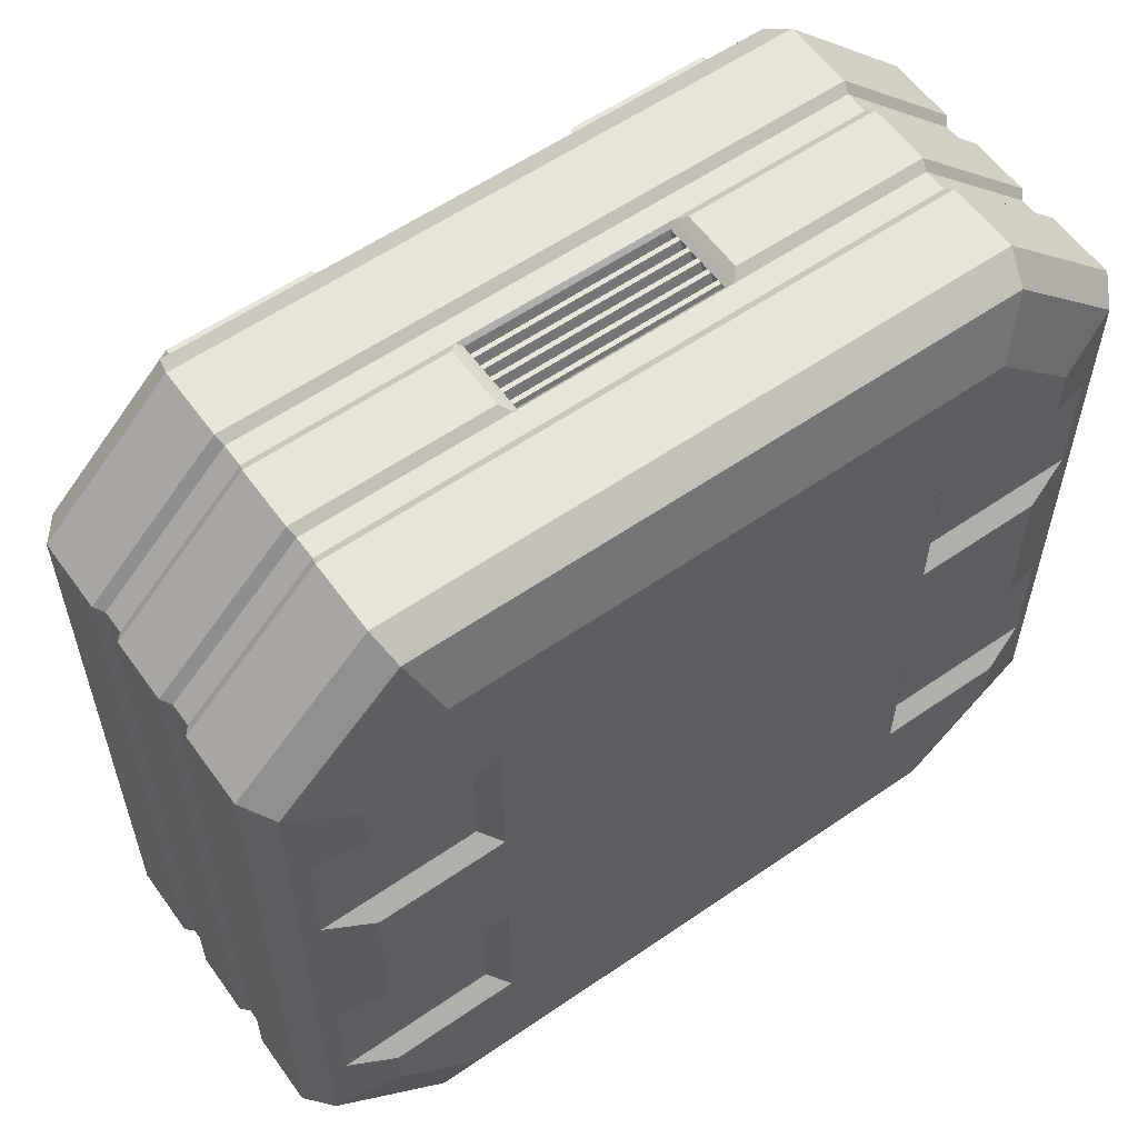
<metadata>
{"format":"obj","ext":"obj","renderer":"f3d","projection":"perspective","resolution":1024,"background":"white","views":[{"elev":58.3,"azim":144.5,"up":"+Z"}]}
</metadata>
<code>
o GC_Ballast_Tank
v 0.7635 0.07122 -0.5
v 1.203 0.07122 -0.5
v 1.196 0.09157 -0.4844
v 0.7431 0.09157 -0.4844
v 0.7635 -0.07122 -0.5
v 1.203 -0.07122 -0.5
v 0.7431 -0.09157 -0.4844
v 1.196 -0.09157 -0.4844
v 1.484 -0.09157 -0.1962
v 1.5 -0.07122 -0.2026
v 1.5 -0.07122 1.203
v 1.484 -0.09157 1.196
v 1.5 0.07122 1.203
v 1.5 0.07122 -0.2026
v 1.484 0.09157 -0.1962
v 1.484 0.09157 1.196
v 1.196 0.1424 -0.4844
v 1.484 0.1424 -0.1962
v 0.2568 0.09157 -0.4844
v -0.1962 0.1424 -0.4844
v -0.1962 0.09157 -0.4844
v 0.2688 0.08256 -0.4744
v 0.7311 0.08256 -0.4744
v 0.2568 -0.09157 -0.4844
v 0.2688 -0.08256 -0.4744
v 0.2688 -0.06192 -0.4744
v 0.2688 -0.0516 -0.4744
v 0.2688 -0.03096 -0.4744
v 0.2688 -0.02064 -0.4744
v 0.2688 2e-06 -0.4744
v 0.2688 0.01032 -0.4744
v 0.2688 0.03096 -0.4744
v 0.2688 0.04128 -0.4744
v 0.2688 0.06192 -0.4744
v 0.2688 0.07224 -0.4744
v 0.7311 -0.08256 -0.4744
v -0.1962 -0.09157 -0.4844
v -0.1962 -0.1424 -0.4844
v 1.196 -0.1424 -0.4844
v -0.2027 -0.07122 -0.5
v 0.2365 -0.07122 -0.5
v -0.5 -0.07122 -0.2026
v -0.4844 -0.09157 -0.1962
v -0.4844 -0.09157 1.196
v -0.5 -0.07122 1.203
v -0.4844 -0.1424 -0.1962
v -0.4844 -0.1424 1.196
v -0.2027 -0.1628 -0.5
v -0.5 -0.1628 -0.2026
v 1.203 -0.1628 -0.5
v -0.2027 -0.3256 -0.5
v 1.203 -0.3256 -0.5
v -0.5 -0.3256 -0.2026
v -0.5 -0.1628 1.203
v -0.5 -0.3256 1.203
v -0.1962 -0.1424 1.484
v -0.2027 -0.1628 1.5
v 1.203 -0.1628 1.5
v 1.196 -0.1424 1.484
v -0.2027 -0.3256 1.5
v 1.203 -0.3256 1.5
v -0.4531 -0.3906 1.183
v -0.1833 -0.3906 1.453
v -0.4531 -0.3906 -0.1832
v -0.1833 -0.3906 -0.4531
v -0.3125 -0.4375 -0.125
v -0.125 -0.4375 -0.3125
v -0.3125 -0.4375 1.125
v -0.125 -0.4375 1.313
v 1.183 -0.3906 1.453
v 1.125 -0.4375 1.313
v 1.5 -0.3256 1.203
v 1.453 -0.3906 1.183
v 1.5 -0.3256 -0.2026
v 1.453 -0.3906 -0.1832
v 1.5 -0.1628 -0.2026
v 1.5 -0.1628 1.203
v 1.183 -0.3906 -0.4531
v 1.125 -0.4375 -0.3125
v 0.1945 -0.5 -0.3125
v 0.2174 -0.47 -0.3125
v 0.7826 -0.47 -0.3125
v 0.8055 -0.5 -0.3125
v 1.125 -0.5 -0.3125
v -0.125 -0.5 -0.3125
v 0.1945 -0.5 1.313
v 0.2174 -0.47 1.313
v -0.125 -0.5 1.313
v -0.3125 -0.5 1.125
v -0.3125 -0.5 -0.125
v 0.7826 -0.47 1.313
v 1.125 -0.5 1.313
v 0.8055 -0.5 1.313
v 1.312 -0.5 -0.125
v 1.312 -0.5 1.125
v 1.312 -0.4375 -0.125
v 1.312 -0.4375 1.125
v 1.484 -0.1424 -0.1962
v 1.484 -0.1424 1.196
v 1.196 -0.09157 1.484
v -0.1962 -0.09157 1.484
v 0.2568 -0.09157 1.484
v 0.7431 -0.09157 1.484
v -0.2027 -0.07122 1.5
v 0.2365 -0.07122 1.5
v -0.5 0.07122 1.203
v -0.2027 0.07122 1.5
v -0.5 0.07122 -0.2026
v -0.2027 0.07122 -0.5
v 0.2365 0.07122 -0.5
v -0.4844 0.09157 -0.1962
v -0.4844 0.09157 1.196
v -0.4844 0.1424 -0.1962
v -0.4844 0.1424 1.196
v -0.2027 0.1628 -0.5
v -0.5 0.1628 -0.2026
v 1.203 0.1628 -0.5
v 1.5 0.1628 -0.2026
v 1.484 0.1424 1.196
v 1.5 0.1628 1.203
v 1.196 0.09157 1.484
v 1.196 0.1424 1.484
v 0.7431 0.09157 1.484
v 0.2568 0.09157 1.484
v -0.1962 0.09157 1.484
v -0.1962 0.1424 1.484
v 0.2688 0.08256 1.474
v 0.7311 0.08256 1.474
v 0.2688 -0.08256 1.474
v 0.2688 0.07224 1.474
v 0.2688 0.06192 1.474
v 0.2688 0.04128 1.474
v 0.2688 0.03096 1.474
v 0.2688 0.01032 1.474
v 0.2688 1e-06 1.474
v 0.2688 -0.02064 1.474
v 0.2688 -0.03096 1.474
v 0.2688 -0.0516 1.474
v 0.2688 -0.06192 1.474
v 0.7311 -0.08256 1.474
v 0.7311 -0.07224 1.444
v 0.2688 -0.07224 1.444
v 0.2688 -0.0516 1.444
v 0.7311 -0.0516 1.444
v 0.7311 -0.06192 1.474
v 0.7311 -0.0516 1.474
v 0.7311 -0.04128 1.444
v 0.2688 -0.04128 1.444
v 0.2688 -0.02064 1.444
v 0.7311 -0.02064 1.444
v 0.7311 -0.03096 1.474
v 0.7311 -0.02064 1.474
v 0.7311 1e-06 1.474
v 0.7311 0.01032 1.474
v 0.7311 0.03096 1.474
v 0.7311 0.04128 1.474
v 0.7311 0.06192 1.474
v 0.7311 0.07224 1.474
v 0.7311 -0.01032 1.444
v 0.7311 0.01032 1.444
v 0.2688 -0.01032 1.444
v 0.2688 0.01032 1.444
v 0.7311 0.02064 1.444
v 0.2688 0.02064 1.444
v 0.2688 0.04128 1.444
v 0.7311 0.04128 1.444
v 0.2688 0.0516 1.444
v 0.7311 0.0516 1.444
v 0.2688 0.07224 1.444
v 0.7311 0.07224 1.444
v 0.2688 0.08256 1.444
v 0.7311 0.08256 1.444
v 0.7635 0.07122 1.5
v 0.7635 -0.07122 1.5
v 1.203 0.07122 1.5
v 1.203 -0.07122 1.5
v 0.2365 0.07122 1.5
v -0.2027 0.1628 1.5
v -0.5 0.1628 1.203
v 1.203 0.1628 1.5
v -0.2027 0.3256 1.5
v 1.203 0.3256 1.5
v -0.5 0.3256 1.203
v -0.5 0.3256 -0.2026
v -0.2027 0.3256 -0.5
v 1.203 0.3256 -0.5
v 1.5 0.3256 -0.2026
v 1.5 0.3256 1.203
v 1.453 0.3906 1.183
v 1.183 0.3906 1.453
v 1.453 0.3906 -0.1832
v 1.312 0.4375 0.4388
v 1.312 0.4375 0.3292
v 1.418 0.4023 0.2912
v 1.418 0.4023 0.02264
v 1.312 0.4375 -0.01545
v 1.312 0.4375 -0.125
v 1.312 0.4375 1.125
v 1.312 0.4375 1.015
v 1.418 0.4023 0.9774
v 1.418 0.4023 0.7089
v 1.312 0.4375 0.6708
v -0.125 0.4375 -0.3125
v 1.125 0.4375 -0.3125
v 1.021 0.4375 -0.01545
v 1.021 0.4375 0.3292
v 1.021 0.4375 0.6708
v 1.021 0.4375 1.015
v 1.125 0.4375 1.313
v -0.125 0.4375 1.313
v -0.3125 0.4375 1.125
v -0.3125 0.4375 1.015
v -0.02076 0.4375 1.015
v -0.02076 0.4375 0.6708
v -0.3125 0.4375 0.6708
v -0.3125 0.4375 0.4388
v -0.3125 0.4375 0.3292
v -0.02076 0.4375 0.3292
v -0.02076 0.4375 -0.01545
v -0.3125 0.4375 -0.01545
v -0.3125 0.4375 -0.125
v -0.1833 0.3906 -0.4531
v 1.183 0.3906 -0.4531
v -0.4531 0.3906 -0.1832
v -0.418 0.4023 0.7089
v -0.418 0.4023 0.9774
v -0.4531 0.3906 1.183
v -0.418 0.4023 0.02264
v -0.418 0.4023 0.2912
v -0.0626 0.4023 0.9774
v -0.0626 0.4023 0.7089
v -0.1833 0.3906 1.453
v -0.0626 0.4023 0.02264
v -0.0626 0.4023 0.2912
v 1.063 0.4023 0.02264
v 1.063 0.4023 0.2912
v 1.063 0.4023 0.7089
v 1.063 0.4023 0.9774
v 0.7311 0.07224 -0.4744
v 0.7311 0.06192 -0.4744
v 0.7311 0.04128 -0.4744
v 0.7311 0.03096 -0.4744
v 0.7311 0.01032 -0.4744
v 0.7311 2e-06 -0.4744
v 0.7311 -0.02064 -0.4744
v 0.7311 -0.03096 -0.4744
v 0.7311 -0.0516 -0.4744
v 0.7311 -0.06192 -0.4744
v 0.7311 0.08256 -0.4444
v 0.2688 0.08256 -0.4444
v 0.2688 0.07224 -0.4444
v 0.7311 0.07224 -0.4444
v 0.2688 0.0516 -0.4444
v 0.7311 0.0516 -0.4444
v 0.7311 0.04128 -0.4444
v 0.2688 0.04128 -0.4444
v 0.7311 0.02064 -0.4444
v 0.2688 0.02064 -0.4444
v 0.2688 0.01032 -0.4444
v 0.7311 0.01032 -0.4444
v 0.2688 -0.01032 -0.4444
v 0.7311 -0.01032 -0.4444
v 0.7311 -0.02064 -0.4444
v 0.2688 -0.02064 -0.4444
v 0.7311 -0.04128 -0.4444
v 0.2688 -0.04128 -0.4444
v 0.7311 -0.0516 -0.4444
v 0.2688 -0.0516 -0.4444
v 0.7311 -0.07224 -0.4444
v 0.2688 -0.07224 -0.4444
v 0.868 -0.5 0.868
v 1 -0.6 1
v 0.868 -0.5 1.132
v 1.132 -0.5 0.868
v 1.132 -0.5 1.132
v 0.132 -0.5 0.868
v -2.4e-05 -0.6 1
v -0.132 -0.5 0.868
v 0.132 -0.5 1.132
v -0.132 -0.5 1.132
v 0.868 -0.5 0.132
v 1 -0.6 2.3e-05
v 1.132 -0.5 0.132
v 0.868 -0.5 -0.132
v 1.132 -0.5 -0.132
v 0.132 -0.5 0.132
v -2.4e-05 -0.6 2.3e-05
v 0.132 -0.5 -0.132
v -0.132 -0.5 0.132
v -0.132 -0.5 -0.132
v 1.318 0.3906 1.318
v -0.2188 0.4375 -0.2187
v 1.219 0.4375 -0.2187
v 1.219 0.4375 1.219
v -0.2188 0.4375 1.219
v -0.3182 0.3906 -0.3182
v -0.3182 0.3906 1.318
v 1.318 0.3906 -0.3182
v 1.251 0.3906 1.386
v 1.453 0.3906 0.5
v -0.2656 0.4375 -0.1719
v 0.5 0.4375 -0.3125
v 1.172 0.4375 -0.2656
v 1.172 0.4375 1.266
v 0.5 0.4375 1.313
v -0.2656 0.4375 1.172
v 0.5 0.3906 -0.4531
v -0.418 0.4023 -0.1687
v -0.3857 0.3906 -0.2507
v -0.418 0.4023 1.169
v -0.4531 0.3906 0.5
v -0.2507 0.3906 1.386
v 0.5 0.3906 1.453
v 1.251 0.3906 -0.3856
v 1.386 0.3906 1.251
v 1.418 0.4023 -0.1687
v 1.418 0.4023 1.169
v -0.1719 0.4375 -0.2656
v 1.266 0.4375 -0.1719
v 1.266 0.4375 1.172
v -0.1719 0.4375 1.266
v -0.2507 0.3906 -0.3856
v -0.3857 0.3906 1.251
v 1.386 0.3906 -0.2507
v 1.326 0.4141 -0.2113
v 1.211 0.4141 -0.3256
v 1.326 0.4141 1.211
v 1.211 0.4141 1.326
v -0.3257 0.4141 1.211
v -0.2113 0.4141 1.326
v -0.3257 0.4141 -0.2113
v -0.2113 0.4141 -0.3256
v -0.1916 0.4258 -0.2956
v -0.2957 0.4258 -0.1916
v -0.3557 0.4023 -0.231
v -0.231 0.4023 1.356
v -0.3557 0.4023 1.231
v -0.2957 0.4258 1.192
v 1.192 0.4258 1.296
v 1.296 0.4258 1.192
v 1.356 0.4023 1.231
v 1.231 0.4023 -0.3556
v 1.356 0.4023 -0.231
v 1.296 0.4258 -0.1916
v 1.192 0.4258 -0.2956
v 1.231 0.4023 1.356
v -0.1916 0.4258 1.296
v -0.418 0.4023 0.5
v -0.231 0.4023 -0.3556
v 1.203 0.2442 1.5
v 1.5 0.2442 1.203
v 1.351 0.3256 1.351
v 1.351 0.1628 1.351
v 1.351 0.2442 1.351
v -0.3514 0.1628 -0.3513
v -0.5 0.2442 -0.2026
v -0.3514 0.3256 -0.3513
v -0.2027 0.2442 -0.5
v -0.3514 0.2442 -0.3513
v 1.351 0.1628 -0.3513
v -0.3514 0.1628 1.351
v -0.2027 0.2442 1.5
v -0.5 0.2442 1.203
v -0.3514 0.3256 1.351
v 1.203 0.2442 -0.5
v 1.5 0.2442 -0.2026
v 1.351 0.3256 -0.3513
v 1.426 0.1628 -0.277
v -0.4257 0.1628 1.277
v -0.2027 0.2849 1.5
v -0.5 0.2849 1.203
v -0.4257 0.3256 1.277
v 1.203 0.2849 -0.5
v 1.5 0.2849 -0.2026
v 1.426 0.3256 -0.277
v 1.277 0.1628 -0.4256
v -0.277 0.1628 1.426
v -0.2027 0.2035 1.5
v -0.5 0.2035 1.203
v -0.277 0.3256 1.426
v 1.203 0.2035 -0.5
v 1.5 0.2035 -0.2026
v 1.277 0.3256 -0.4256
v 1.426 0.2442 -0.277
v 1.277 0.2442 -0.4256
v -0.4257 0.2442 1.277
v -0.277 0.2442 1.426
v -0.277 0.2035 1.426
v -0.4257 0.2035 1.277
v -0.4257 0.2849 1.277
v 1.277 0.2035 -0.4256
v 1.426 0.2035 -0.277
v 1.426 0.2849 -0.277
v 1.277 0.2849 -0.4256
v -0.277 0.2849 1.426
f 1 3 2
f 2 5 1
f 1 7 4
f 8 5 6
f 9 6 10
f 11 9 10
f 11 14 13
f 15 13 14
f 2 15 14
f 18 3 17
f 17 3 4
f 4 22 19
f 19 32 31
f 25 7 24
f 39 38 24
f 41 37 40
f 40 43 42
f 45 43 44
f 47 43 46
f 46 37 38
f 49 38 48
f 38 50 48
f 50 51 48
f 53 48 51
f 55 49 53
f 54 46 49
f 47 57 56
f 58 56 57
f 61 57 60
f 54 60 57
f 63 55 62
f 62 53 64
f 51 64 53
f 65 66 64
f 68 64 66
f 69 62 68
f 71 63 69
f 63 61 60
f 72 70 73
f 73 74 72
f 77 74 76
f 76 52 50
f 78 74 75
f 52 65 51
f 79 65 78
f 82 81 67
f 80 87 86
f 90 86 89
f 91 71 69
f 87 82 91
f 82 93 91
f 95 83 94
f 84 96 94
f 97 94 96
f 71 95 97
f 73 71 97
f 97 75 73
f 79 75 96
f 88 68 89
f 89 66 90
f 67 90 66
f 98 50 39
f 98 77 76
f 58 99 59
f 99 100 59
f 103 102 56
f 101 105 104
f 44 104 45
f 104 106 45
f 106 42 45
f 109 42 108
f 40 110 41
f 110 24 41
f 21 110 109
f 111 109 108
f 106 111 108
f 112 113 111
f 111 20 21
f 113 116 355
f 20 117 17
f 18 17 360
f 120 18 118
f 16 18 119
f 16 122 121
f 126 125 124
f 127 123 124
f 102 136 135
f 103 129 102
f 142 140 141
f 141 143 142
f 142 139 129
f 139 144 145
f 138 145 146
f 148 146 147
f 147 149 148
f 137 148 149
f 137 150 151
f 137 152 136
f 123 155 154
f 141 145 144
f 151 147 146
f 159 153 160
f 136 159 161
f 161 135 136
f 159 162 161
f 162 153 135
f 135 154 134
f 164 154 163
f 163 165 164
f 164 133 134
f 133 166 155
f 133 156 132
f 132 168 167
f 131 167 169
f 169 157 131
f 168 169 167
f 157 168 156
f 131 158 130
f 130 172 171
f 127 130 171
f 128 171 172
f 172 158 128
f 163 155 166
f 123 174 173
f 121 173 175
f 176 173 174
f 175 11 13
f 176 12 11
f 174 100 176
f 16 175 13
f 177 102 124
f 177 125 107
f 107 105 177
f 107 112 106
f 114 125 126
f 114 126 361
f 180 126 122
f 362 378 350
f 184 356 371
f 350 353 354
f 115 358 381
f 382 118 392
f 366 374 351
f 119 120 353
f 352 188 315
f 187 191 300
f 209 304 208
f 197 316 325
f 308 311 348
f 230 225 226
f 212 230 226
f 231 213 214
f 231 215 225
f 211 226 310
f 307 203 302
f 182 190 313
f 380 181 232
f 183 227 311
f 296 322 357
f 185 222 307
f 324 191 375
f 233 220 228
f 234 228 229
f 217 234 229
f 219 234 218
f 235 196 205
f 206 235 205
f 193 236 206
f 194 235 236
f 237 202 207
f 208 237 207
f 199 238 208
f 238 201 237
f 113 179 116
f 44 56 101
f 12 98 9
f 9 39 8
f 72 58 61
f 7 245 244
f 23 239 249
f 22 249 250
f 250 239 35
f 250 35 22
f 35 240 34
f 34 252 251
f 34 253 33
f 252 253 251
f 253 241 33
f 240 254 252
f 33 242 32
f 242 256 32
f 257 242 243
f 255 258 256
f 258 32 256
f 257 31 258
f 31 244 30
f 30 260 259
f 261 30 259
f 261 245 29
f 260 261 259
f 262 244 245
f 29 246 28
f 246 264 28
f 246 265 263
f 265 27 266
f 263 266 264
f 28 266 27
f 247 26 27
f 248 268 26
f 269 248 36
f 269 25 270
f 267 270 268
f 270 26 268
f 6 14 10
f 271 272 273
f 272 271 274
f 275 272 274
f 272 275 273
f 276 277 278
f 277 276 279
f 280 277 279
f 277 280 278
f 281 282 283
f 282 281 284
f 285 282 284
f 282 285 283
f 286 287 288
f 287 286 289
f 290 287 289
f 287 290 288
f 317 189 300
f 346 328 190
f 328 346 291
f 330 336 232
f 229 215 217
f 292 332 296
f 334 331 221
f 228 221 308
f 293 325 298
f 198 200 199
f 195 197 196
f 310 323 337
f 202 194 193
f 326 342 223
f 333 318 203
f 327 198 340
f 210 232 313
f 329 297 295
f 310 311 227
f 358 355 359
f 354 120 351
f 367 384 360
f 364 386 361
f 379 179 389
f 391 376 381
f 388 377 378
f 359 116 356
f 1 4 3
f 2 6 5
f 1 5 7
f 8 7 5
f 9 8 6
f 11 12 9
f 11 10 14
f 15 16 13
f 2 3 15
f 18 15 3
f 4 19 17
f 19 21 20
f 17 19 20
f 4 23 22
f 25 24 26
f 24 19 30
f 26 24 27
f 19 22 35
f 34 33 19
f 33 32 19
f 19 35 34
f 27 24 28
f 29 28 24
f 29 24 30
f 31 30 19
f 25 36 7
f 37 24 38
f 24 7 39
f 7 8 39
f 41 24 37
f 40 37 43
f 45 42 43
f 47 44 43
f 46 43 37
f 49 46 38
f 38 39 50
f 50 52 51
f 53 49 48
f 55 54 49
f 54 47 46
f 47 54 57
f 58 59 56
f 61 58 57
f 54 55 60
f 63 60 55
f 62 55 53
f 51 65 64
f 65 67 66
f 68 62 64
f 69 63 62
f 71 70 63
f 63 70 61
f 72 61 70
f 73 75 74
f 77 72 74
f 76 74 52
f 78 52 74
f 52 78 65
f 79 67 65
f 81 80 67
f 80 85 67
f 79 84 83
f 79 83 82
f 79 82 67
f 80 81 87
f 90 85 80
f 80 86 90
f 86 88 89
f 91 93 71
f 93 92 71
f 69 88 86
f 69 86 87
f 69 87 91
f 87 81 82
f 82 83 93
f 95 92 93
f 93 83 95
f 83 84 94
f 84 79 96
f 97 95 94
f 71 92 95
f 73 70 71
f 97 96 75
f 79 78 75
f 88 69 68
f 89 68 66
f 67 85 90
f 98 76 50
f 98 99 77
f 58 77 99
f 99 12 100
f 102 101 56
f 56 59 103
f 59 100 103
f 101 102 105
f 44 101 104
f 104 107 106
f 106 108 42
f 109 40 42
f 40 109 110
f 110 19 24
f 21 19 110
f 111 21 109
f 106 112 111
f 112 114 113
f 111 113 20
f 115 20 355
f 20 113 355
f 20 115 117
f 17 117 376
f 360 368 18
f 368 118 18
f 17 376 360
f 120 119 18
f 16 15 18
f 16 119 122
f 124 123 126
f 123 121 122
f 126 123 122
f 127 128 123
f 102 129 139
f 138 137 102
f 137 136 102
f 102 139 138
f 127 124 130
f 124 102 135
f 130 124 131
f 132 131 124
f 132 124 133
f 135 134 124
f 134 133 124
f 103 140 129
f 142 129 140
f 141 144 143
f 142 143 139
f 139 143 144
f 138 139 145
f 148 138 146
f 147 150 149
f 137 138 148
f 137 149 150
f 137 151 152
f 140 103 145
f 103 123 153
f 145 103 146
f 123 128 158
f 157 156 123
f 156 155 123
f 123 158 157
f 146 103 151
f 152 151 103
f 152 103 153
f 154 153 123
f 141 140 145
f 151 150 147
f 159 152 153
f 136 152 159
f 161 162 135
f 159 160 162
f 162 160 153
f 135 153 154
f 164 134 154
f 163 166 165
f 164 165 133
f 133 165 166
f 133 155 156
f 132 156 168
f 131 132 167
f 169 170 157
f 168 170 169
f 157 170 168
f 131 157 158
f 130 158 172
f 128 127 171
f 163 154 155
f 123 103 174
f 121 123 173
f 176 175 173
f 175 176 11
f 176 100 12
f 174 103 100
f 16 121 175
f 177 105 102
f 177 124 125
f 107 104 105
f 107 125 112
f 114 112 125
f 126 178 377
f 377 361 126
f 361 369 114
f 369 179 114
f 180 178 126
f 378 178 180
f 350 182 370
f 182 181 370
f 378 180 350
f 370 362 350
f 356 116 379
f 116 179 379
f 379 363 356
f 363 371 356
f 183 184 371
f 354 352 182
f 350 180 353
f 354 182 350
f 358 185 373
f 185 186 373
f 373 365 358
f 365 381 358
f 117 115 381
f 392 384 366
f 384 393 374
f 393 375 187
f 374 366 384
f 366 382 392
f 393 187 374
f 118 368 392
f 374 187 188
f 351 120 382
f 120 118 382
f 374 188 351
f 382 366 351
f 180 122 353
f 122 119 353
f 188 189 315
f 315 291 352
f 291 299 352
f 299 190 182
f 182 352 299
f 300 189 188
f 188 187 300
f 302 203 219
f 203 318 219
f 318 292 219
f 292 301 219
f 204 302 205
f 204 205 303
f 319 293 205
f 293 303 205
f 301 221 220
f 219 301 220
f 218 217 216
f 218 216 214
f 216 215 214
f 302 219 218
f 205 302 206
f 302 218 206
f 197 319 196
f 205 196 319
f 192 193 206
f 202 192 207
f 192 206 207
f 206 218 214
f 208 207 305
f 207 206 214
f 305 214 213
f 207 214 305
f 213 212 306
f 212 211 306
f 306 295 213
f 295 321 213
f 213 321 210
f 198 199 320
f 199 208 320
f 304 294 208
f 294 320 208
f 210 305 213
f 305 209 208
f 316 191 324
f 324 343 316
f 343 325 316
f 344 319 197
f 325 344 197
f 308 224 311
f 230 231 225
f 212 213 230
f 231 230 213
f 231 214 215
f 211 212 226
f 204 223 307
f 307 222 203
f 302 204 307
f 232 181 313
f 181 182 313
f 227 183 372
f 227 372 323
f 372 364 323
f 297 323 364
f 232 312 380
f 312 297 364
f 380 312 364
f 224 184 311
f 184 183 311
f 184 224 309
f 184 309 357
f 309 296 357
f 222 185 322
f 185 357 322
f 307 223 186
f 186 185 307
f 191 187 375
f 375 367 324
f 367 383 314
f 298 367 314
f 383 186 223
f 223 314 383
f 298 324 367
f 233 219 220
f 234 233 228
f 217 218 234
f 219 233 234
f 235 195 196
f 206 236 235
f 193 194 236
f 194 195 235
f 237 201 202
f 208 238 237
f 199 200 238
f 238 200 201
f 113 114 179
f 44 47 56
f 12 99 98
f 9 98 39
f 72 77 58
f 7 36 248
f 247 246 7
f 246 245 7
f 7 248 247
f 23 4 239
f 4 7 244
f 239 4 240
f 241 240 4
f 241 4 242
f 244 243 4
f 243 242 4
f 22 23 249
f 250 249 239
f 35 239 240
f 34 240 252
f 34 251 253
f 252 254 253
f 253 254 241
f 240 241 254
f 33 241 242
f 242 255 256
f 257 255 242
f 255 257 258
f 258 31 32
f 257 243 31
f 31 243 244
f 30 244 260
f 261 29 30
f 261 262 245
f 260 262 261
f 262 260 244
f 29 245 246
f 246 263 264
f 246 247 265
f 265 247 27
f 263 265 266
f 28 264 266
f 247 248 26
f 248 267 268
f 269 267 248
f 269 36 25
f 267 269 270
f 270 25 26
f 6 2 14
f 191 316 300
f 316 317 300
f 304 209 339
f 209 190 328
f 339 209 328
f 190 299 346
f 340 320 294
f 294 304 339
f 294 339 328
f 327 340 294
f 315 341 291
f 341 327 291
f 346 299 291
f 327 294 291
f 294 328 291
f 232 210 330
f 210 321 347
f 330 210 347
f 336 312 232
f 229 225 215
f 292 318 333
f 332 349 296
f 349 322 296
f 292 333 332
f 334 301 292
f 335 331 296
f 331 334 292
f 296 331 292
f 296 309 335
f 331 335 308
f 335 309 308
f 309 224 308
f 308 221 331
f 221 301 334
f 228 220 221
f 342 326 298
f 326 345 293
f 298 326 293
f 345 303 293
f 293 319 344
f 325 343 298
f 343 324 298
f 293 344 325
f 298 314 342
f 198 317 200
f 195 316 197
f 329 338 211
f 338 306 211
f 211 310 329
f 310 227 323
f 337 329 310
f 202 201 194
f 342 314 223
f 223 204 326
f 204 303 345
f 345 326 204
f 203 222 332
f 222 322 349
f 332 222 349
f 332 333 203
f 327 341 317
f 341 315 317
f 315 189 317
f 317 198 327
f 198 320 340
f 190 209 313
f 209 305 313
f 305 210 313
f 295 306 338
f 338 329 295
f 329 337 297
f 337 323 297
f 297 312 336
f 336 330 297
f 330 347 295
f 297 330 295
f 347 321 295
f 310 348 311
f 359 357 185
f 358 115 355
f 359 185 358
f 351 188 352
f 354 353 120
f 351 352 354
f 391 385 360
f 385 394 367
f 394 383 367
f 367 375 393
f 384 392 360
f 392 368 360
f 367 393 384
f 385 367 360
f 360 376 391
f 388 387 361
f 387 395 364
f 395 380 364
f 364 372 390
f 386 389 361
f 389 369 361
f 364 390 386
f 387 364 361
f 361 377 388
f 389 386 363
f 386 390 371
f 390 372 183
f 371 363 386
f 363 379 389
f 390 183 371
f 179 369 389
f 381 365 385
f 365 373 394
f 373 186 383
f 394 385 365
f 385 391 381
f 373 383 394
f 376 117 381
f 378 362 387
f 362 370 395
f 370 181 380
f 395 387 362
f 387 388 378
f 370 380 395
f 377 178 378
f 356 184 357
f 359 355 116
f 356 357 359

</code>
